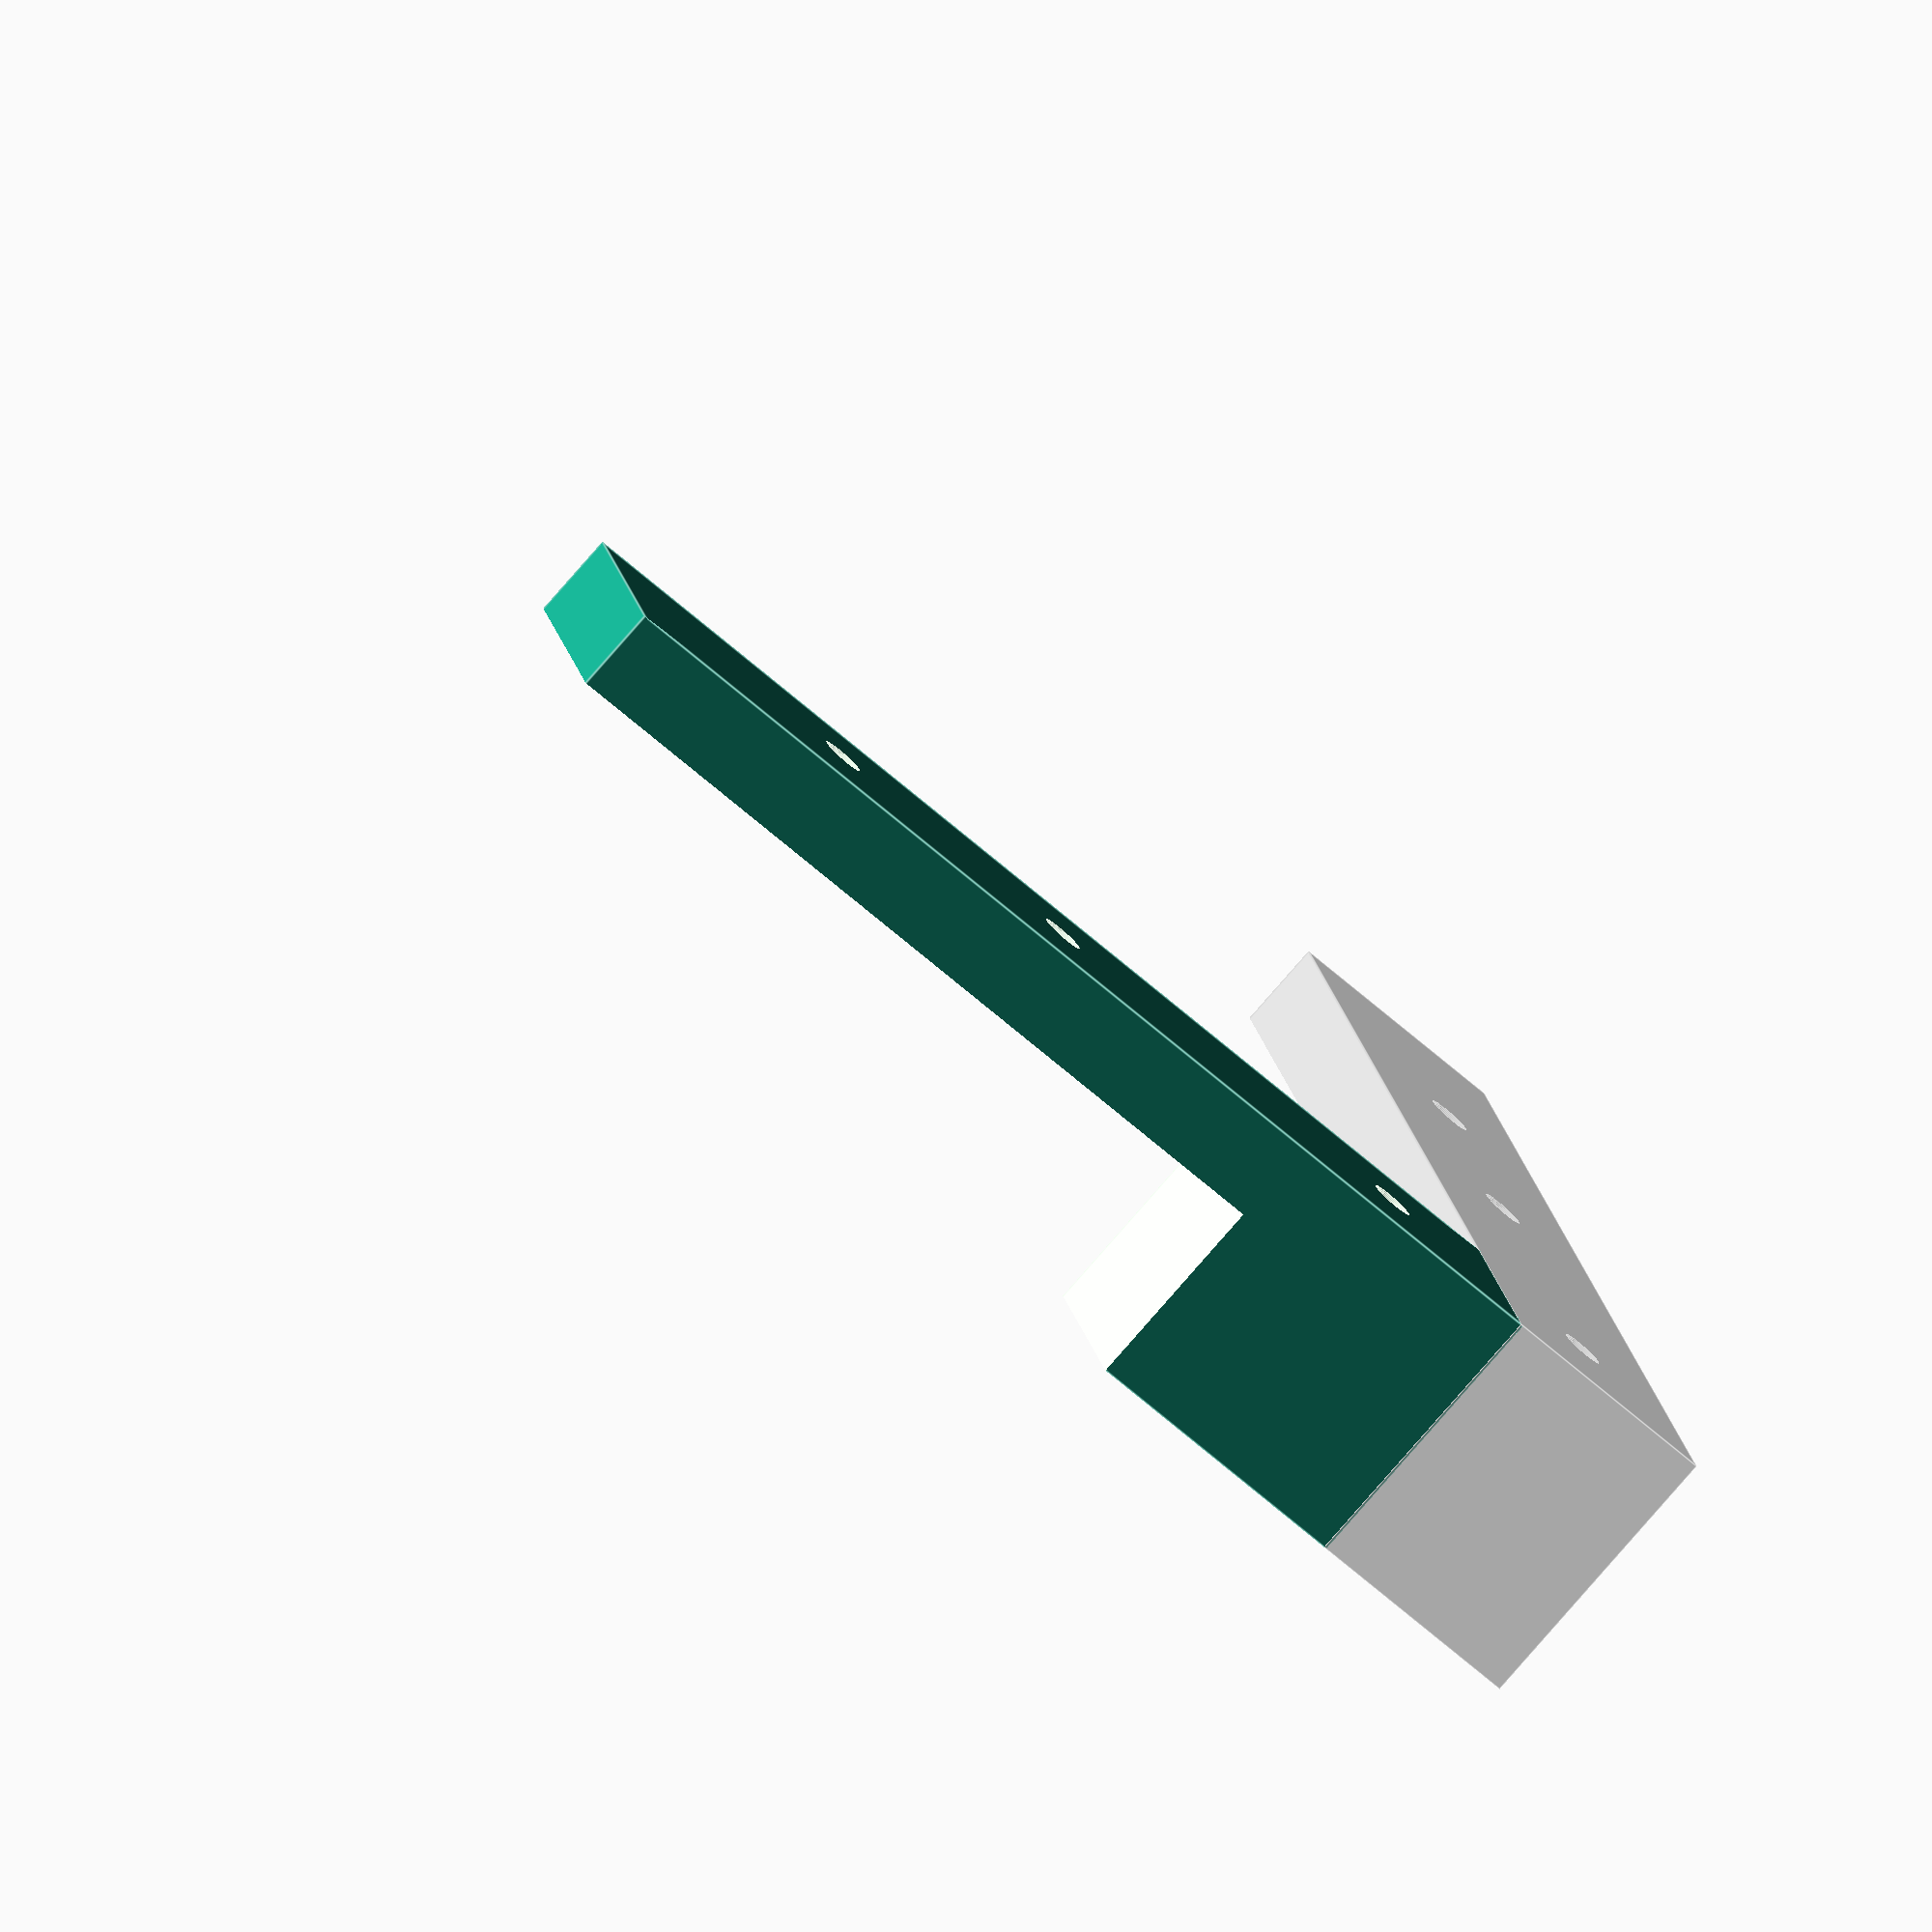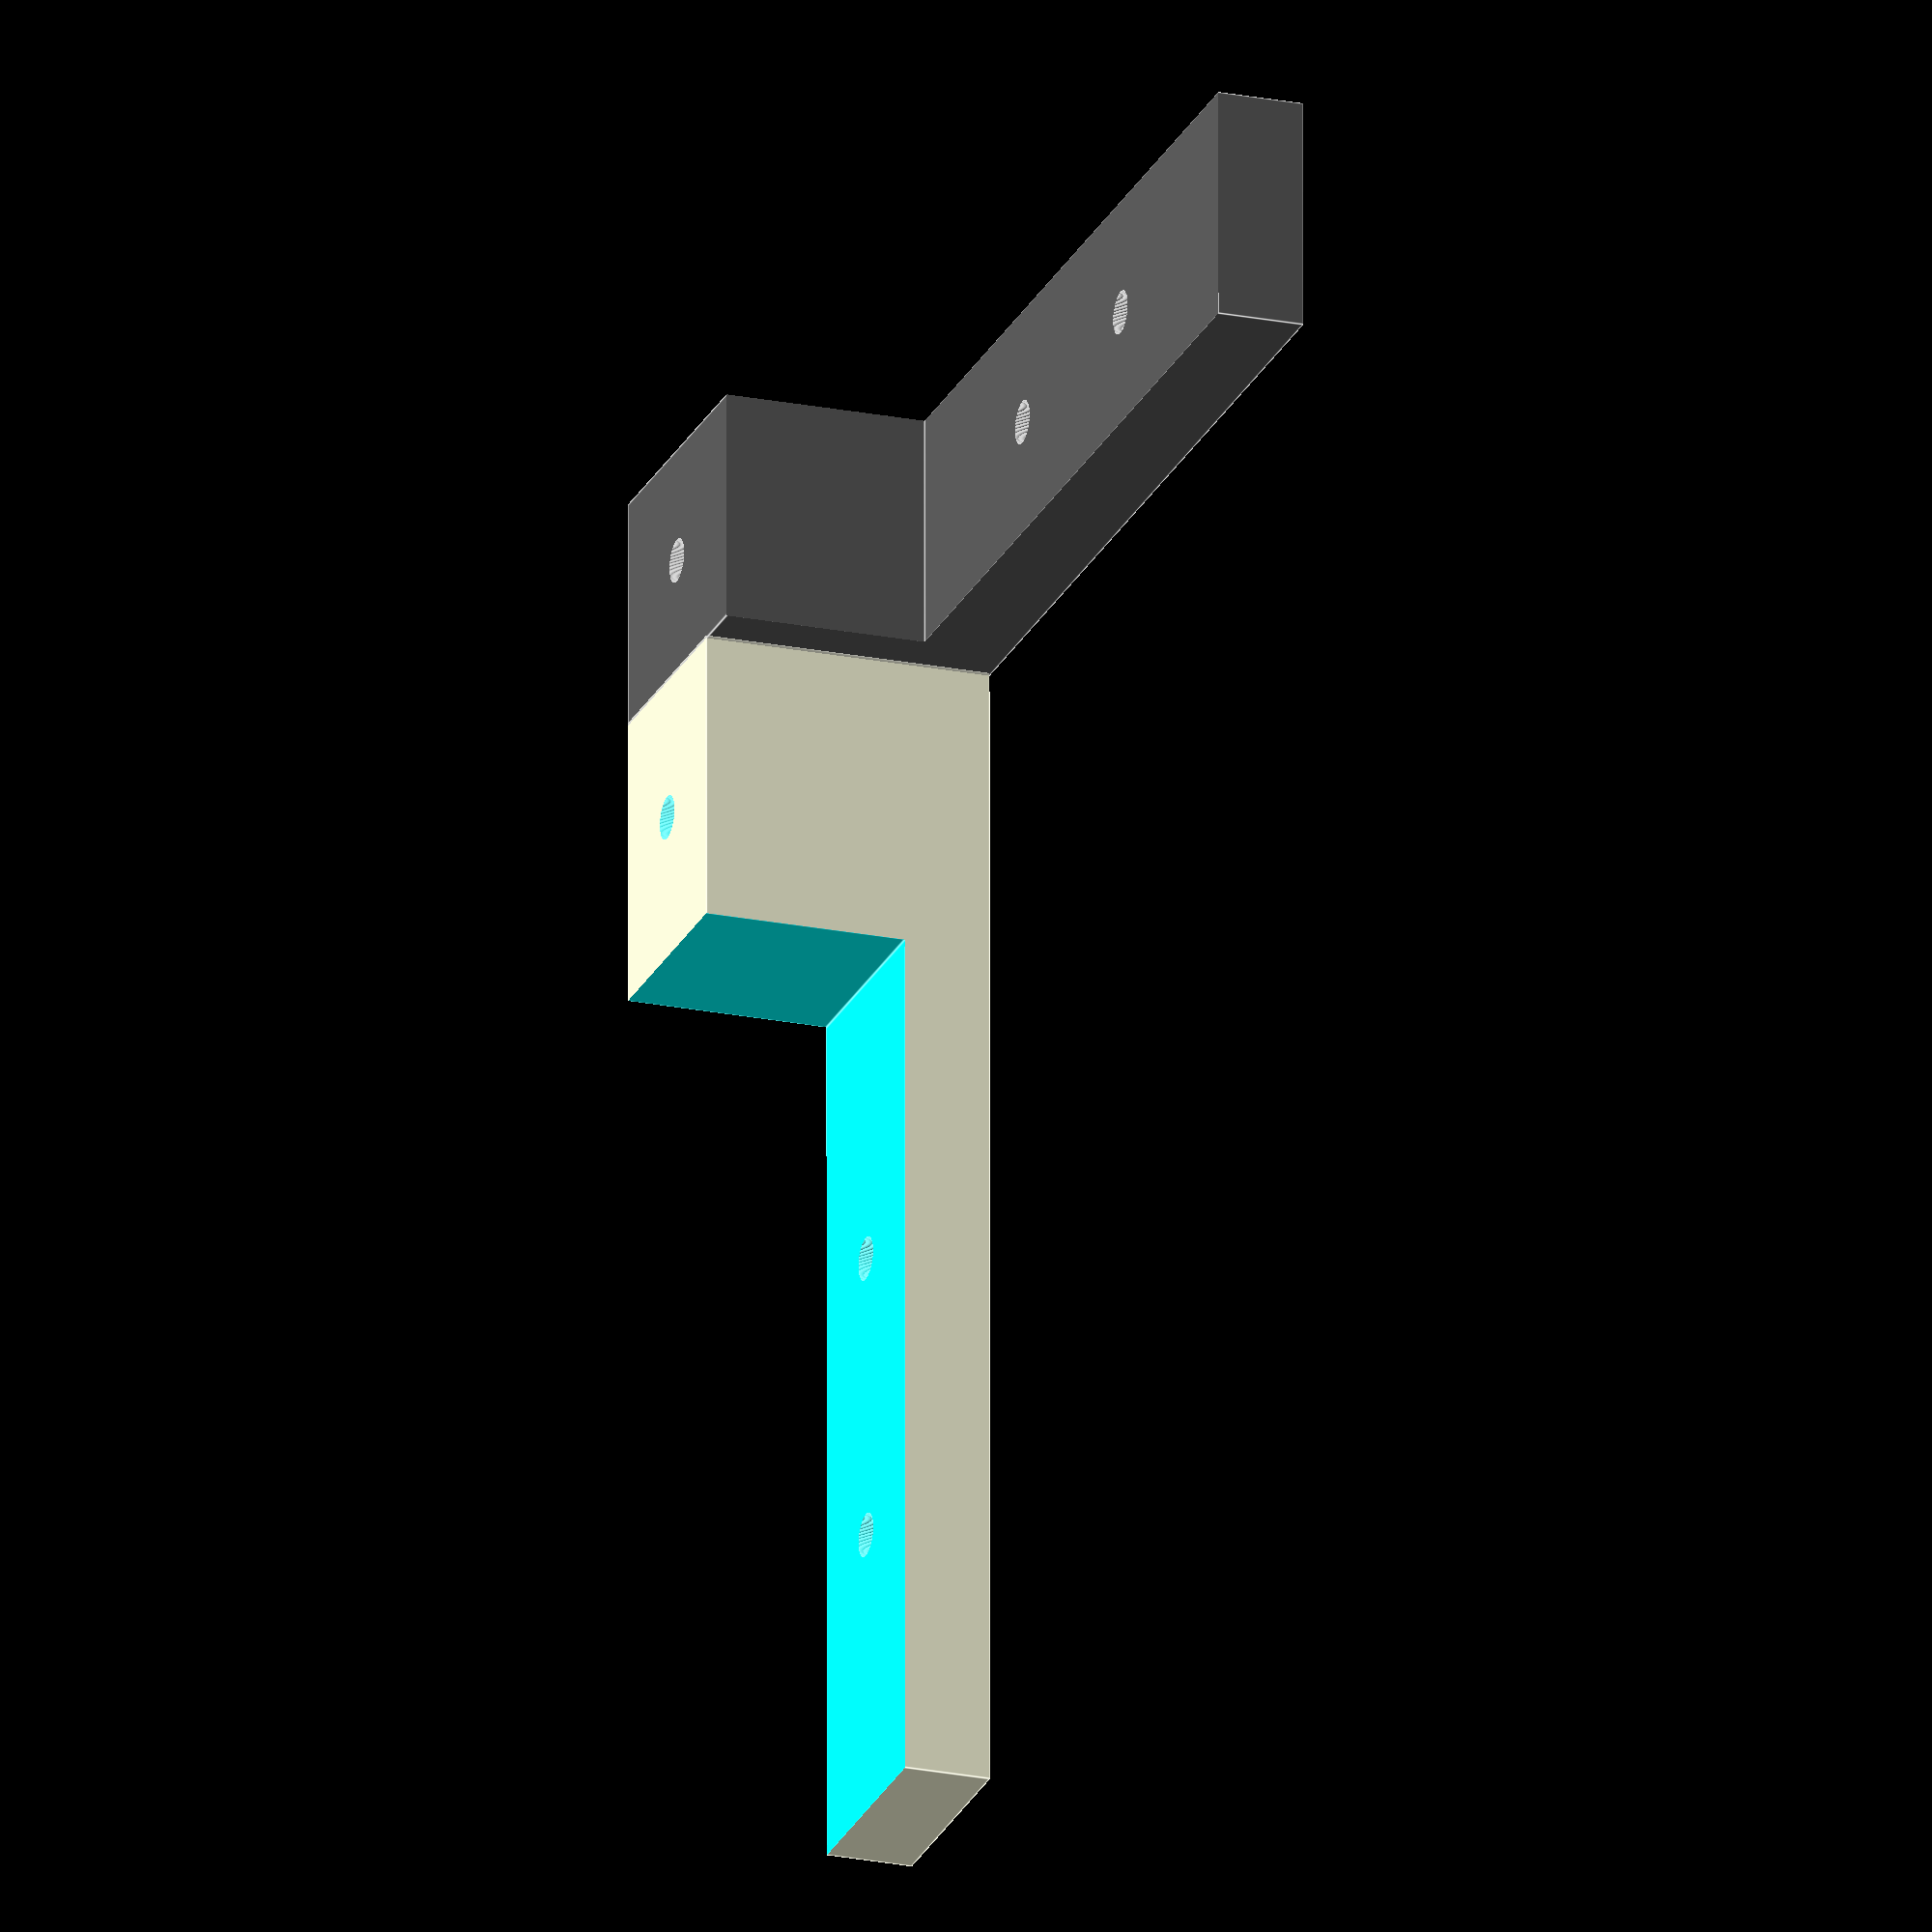
<openscad>
// Spacers for LCD in TV replica
//

show_straight = 0;
show_corner = 1;

$fn=100;


module pre_st()
{
    cube([8, 40, 10], enter=true);
    

}

module rem_st()
{
    translate([-0.05, -0.05, 3])
    cube([8+0.1, 30, 10+0.1], enter=true);
    
    translate([8/2, 20, -10])
    cylinder(d=1.5, h=50);

    translate([8/2, 10, -10])
    cylinder(d=1.5, h=50);

    translate([8/2, 35, -10])
    cylinder(d=1.5, h=50);

}

module straight()
{
    difference()
    {
        pre_st();
        rem_st();
    }
}



// Corner spacer

module pre_cor()
{
    cube([8, 40, 10], enter=true);

    rotate([0, 0, 90])
    cube([8, 40, 10], enter=true);

}

module rem_cor()
{
    translate([-0.05, -0.05, 3])
    cube([8+0.1, 30, 10+0.1], enter=true);
    
    translate([8/2, 20, -10])
    cylinder(d=1.5, h=50);

    translate([8/2, 10, -10])
    cylinder(d=1.5, h=50);

    translate([8/2, 35, -10])
    cylinder(d=1.5, h=50);

}

module corner1()
{
    difference()
    {
        pre_st();
        rem_st();
    }
}

module corner()
{
translate([0, 40, 0])
rotate([0, 0, -180])
%corner1();
    
translate([40-0.1, 0, 0])
rotate([0, 0, 90])
corner1();
}

if( show_corner )
{
corner();
}

</openscad>
<views>
elev=260.6 azim=193.6 roll=41.1 proj=o view=edges
elev=22.7 azim=89.9 roll=70.9 proj=o view=edges
</views>
